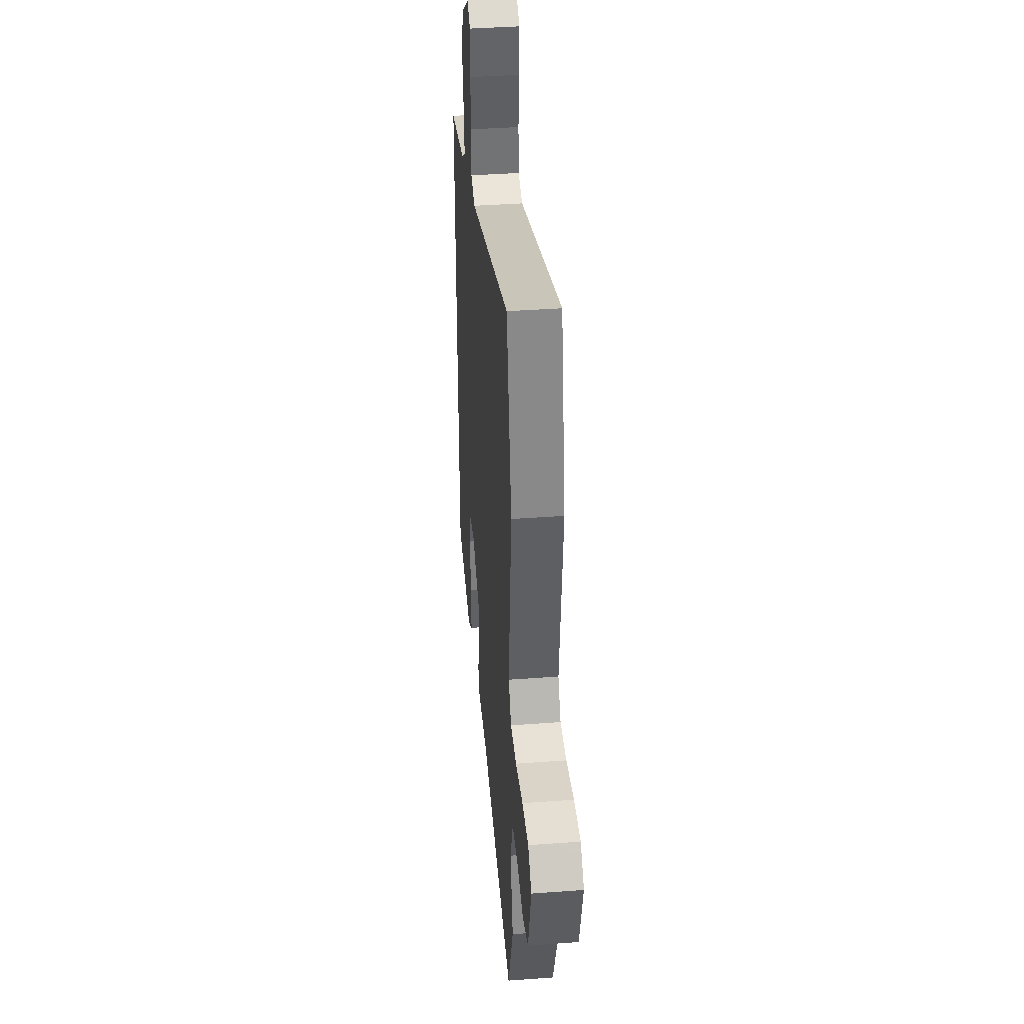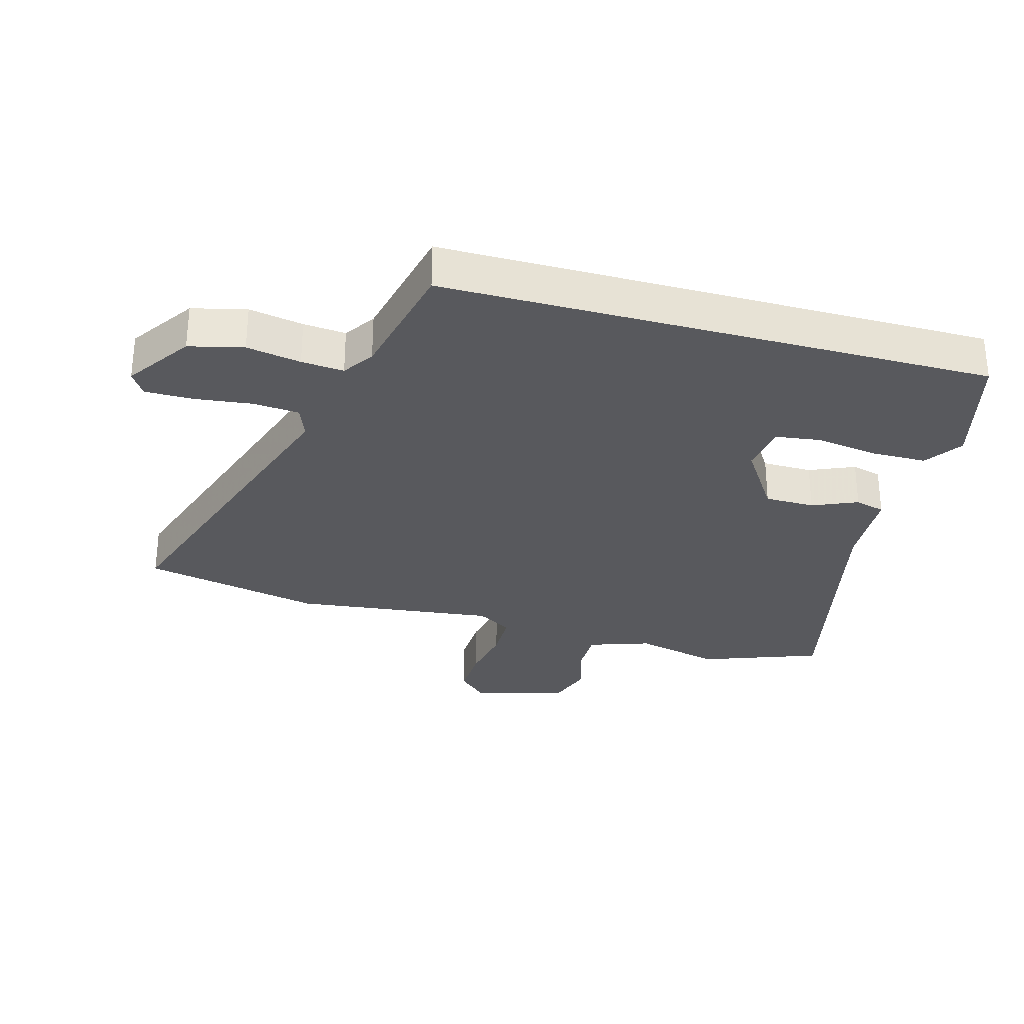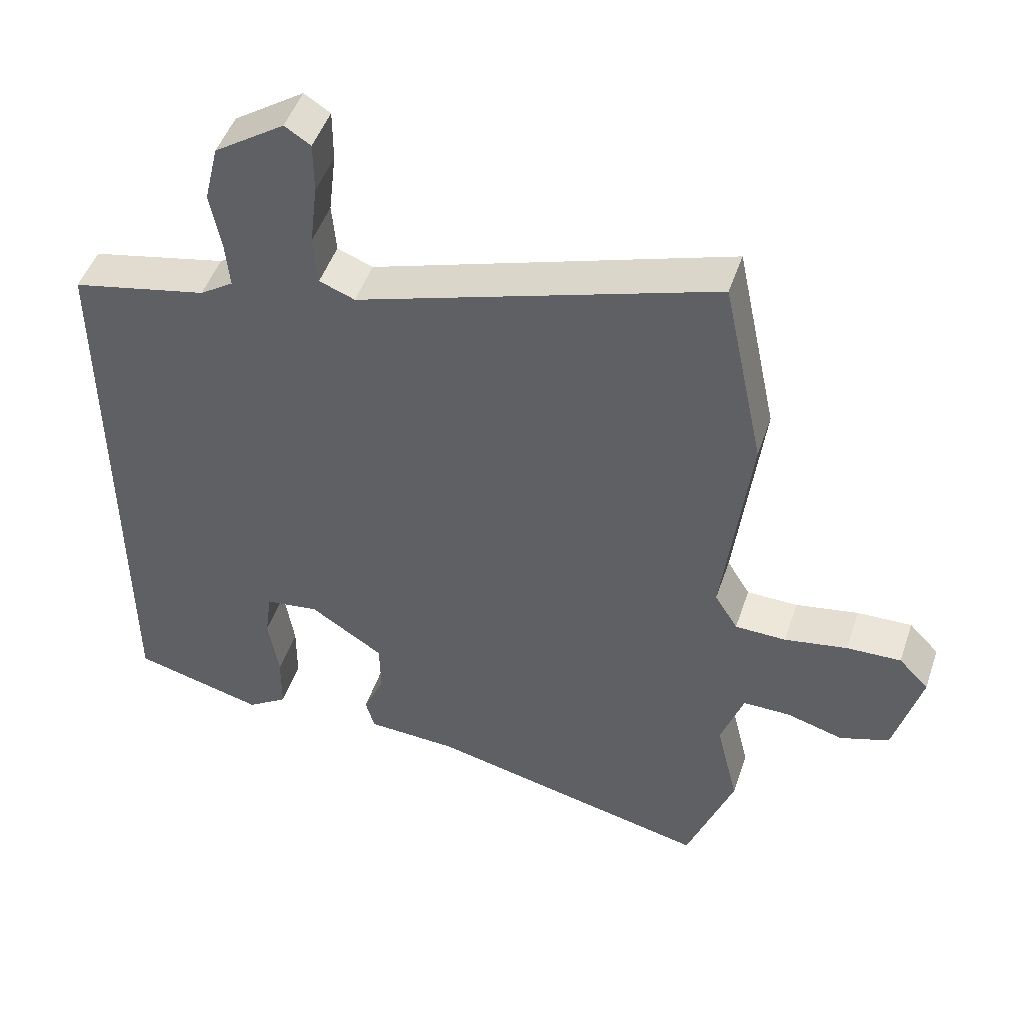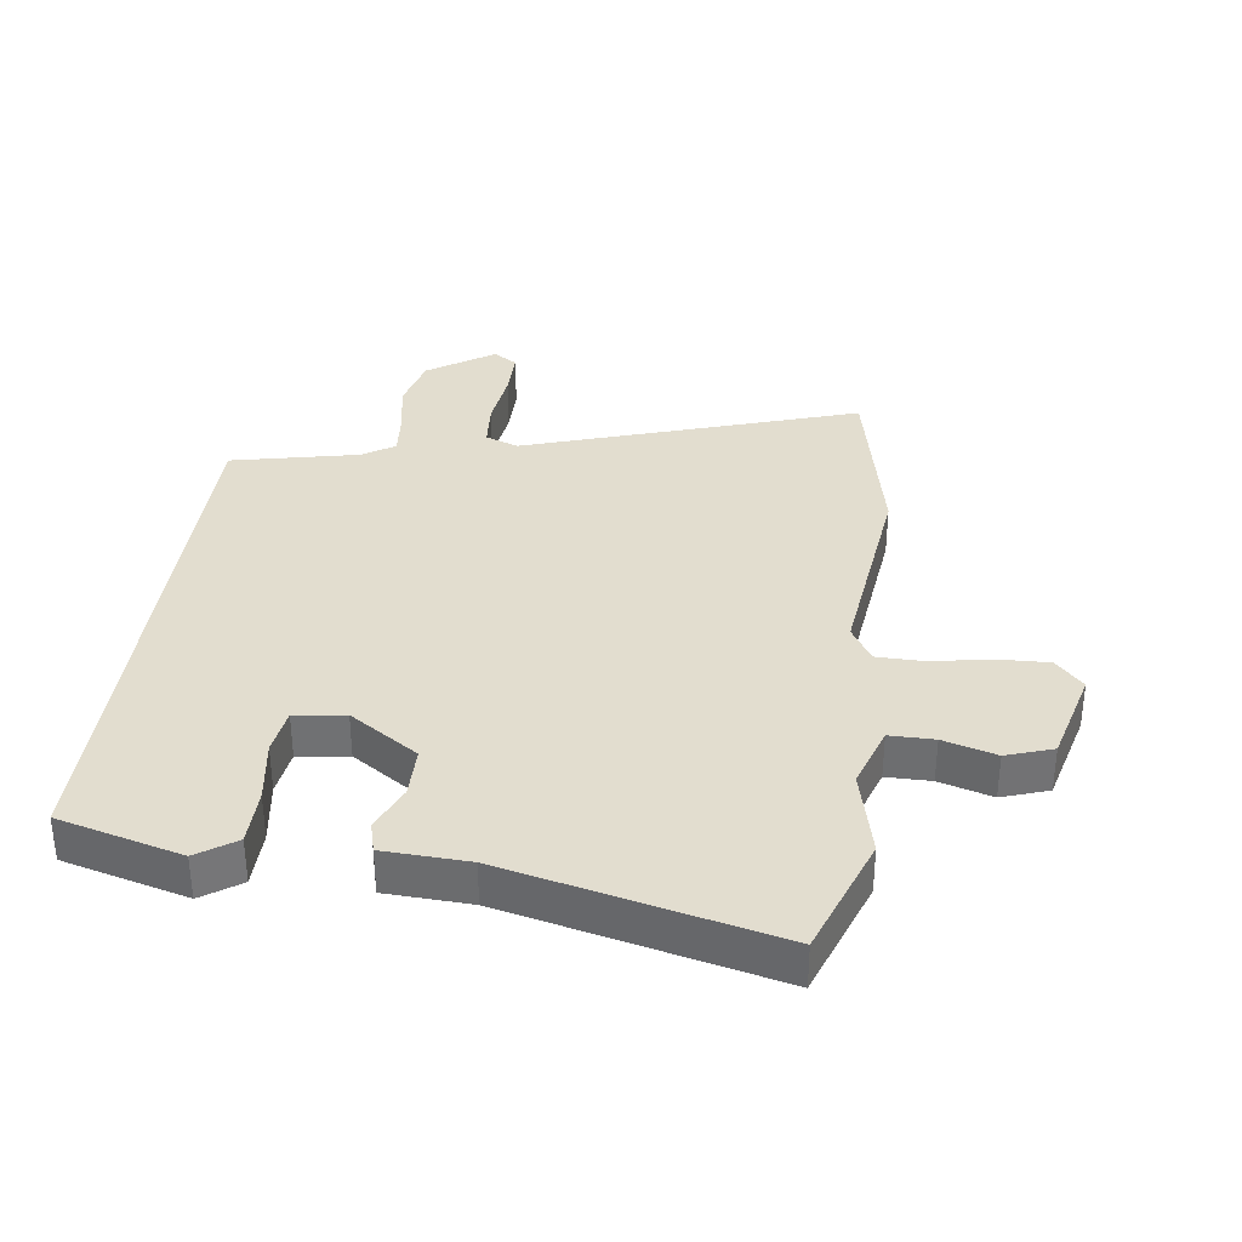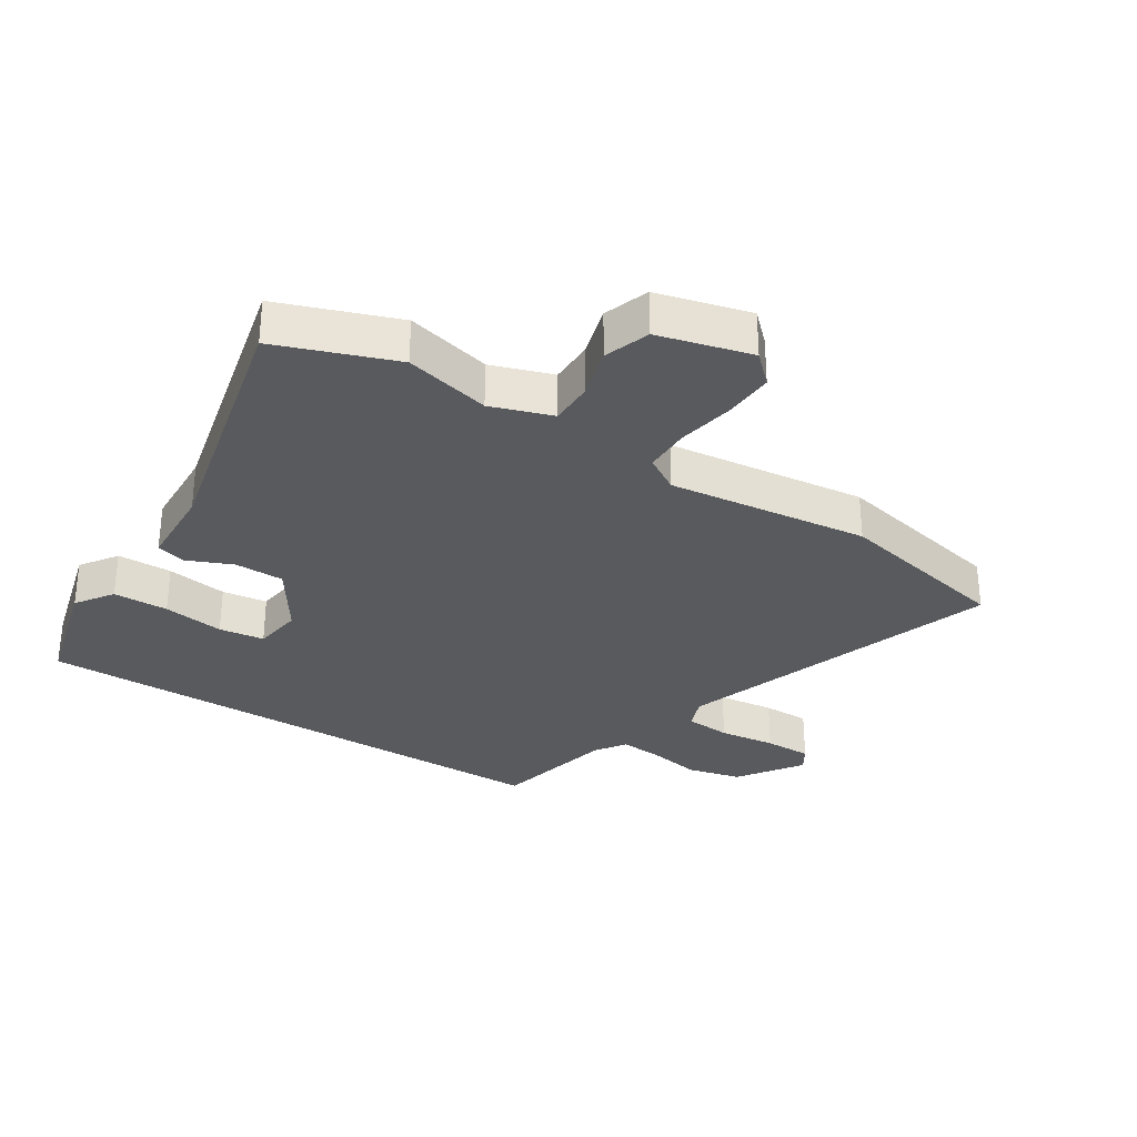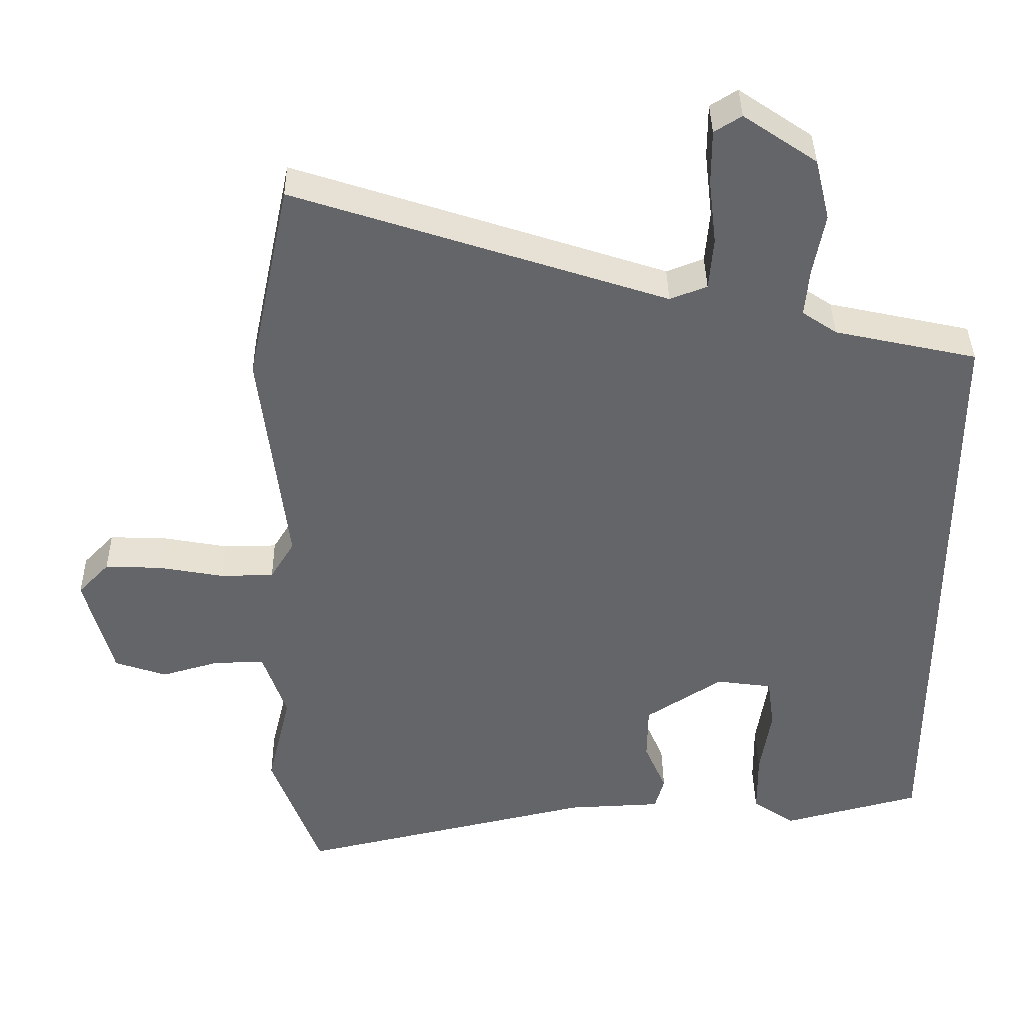
<metadata>
{"format":"obj","ext":"obj","renderer":"f3d","projection":"perspective","resolution":1024,"background":"white","views":[{"elev":39.3,"azim":-95.3,"up":"+Z"},{"elev":-30.1,"azim":74.5,"up":"+Y"},{"elev":48.6,"azim":-161.5,"up":"+Z"},{"elev":34.8,"azim":-172.4,"up":"+Y"},{"elev":-30.8,"azim":-122.6,"up":"+Y"},{"elev":38.7,"azim":-0.8,"up":"+Z"}]}
</metadata>
<code>
v -0.473 0.07 -0.574
v -0.542 0.07 -0.385
v -0.509 0.07 -0.248
v -0.542 0.07 -0.15
v -0.612 0.07 -0.15
v -0.695 0.07 -0.174
v -0.768 0.07 -0.149
v -0.807 0.07 0
v -0.763 0.07 0.046
v -0.683 0.07 0.043
v -0.591 0.07 0.026
v -0.516 0.07 0.027
v -0.482 0.07 0.083
v -0.52 0.07 0.406
v -0.459 0.07 0.693
v 0.064 0.07 0.52
v 0.116 0.07 0.54
v 0.122 0.07 0.614
v 0.111 0.07 0.706
v 0.111 0.07 0.783
v 0.149 0.07 0.807
v 0.252 0.07 0.737
v 0.273 0.07 0.65
v 0.257 0.07 0.563
v 0.251 0.07 0.495
v 0.3 0.07 0.462
v 0.5 0.07 0.418
v 0.5 0.07 -0.462
v 0.306 0.07 -0.513
v 0.246 0.07 -0.472
v 0.245 0.07 -0.383
v 0.26 0.07 -0.284
v 0.25 0.07 -0.211
v 0.171 0.07 -0.2
v 0.063 0.07 -0.271
v 0.062 0.07 -0.351
v 0.093 0.07 -0.423
v 0.08 0.07 -0.471
v -0.053 0.07 -0.477
v -0.473 0 -0.574
v -0.542 0 -0.385
v -0.509 0 -0.248
v -0.542 0 -0.15
v -0.612 0 -0.15
v -0.695 0 -0.174
v -0.768 0 -0.149
v -0.807 0 0
v -0.763 0 0.046
v -0.683 0 0.043
v -0.591 0 0.026
v -0.516 0 0.027
v -0.482 0 0.083
v -0.52 0 0.406
v -0.459 0 0.693
v 0.064 0 0.52
v 0.116 0 0.54
v 0.122 0 0.614
v 0.111 0 0.706
v 0.111 0 0.783
v 0.149 0 0.807
v 0.252 0 0.737
v 0.273 0 0.65
v 0.257 0 0.563
v 0.251 0 0.495
v 0.3 0 0.462
v 0.5 0 0.418
v 0.5 0 -0.462
v 0.306 0 -0.513
v 0.246 0 -0.472
v 0.245 0 -0.383
v 0.26 0 -0.284
v 0.25 0 -0.211
v 0.171 0 -0.2
v 0.063 0 -0.271
v 0.062 0 -0.351
v 0.093 0 -0.423
v 0.08 0 -0.471
v -0.053 0 -0.477
f 36 37 38 39
f 35 36 39 1
f 34 35 1 2
f 29 30 31 32
f 29 32 33
f 26 27 28 29
f 25 26 29 33
f 21 22 23 24
f 21 24 25
f 18 19 20 21
f 17 18 21 25
f 16 17 25 33
f 13 14 15 16
f 12 13 16 33
f 8 9 10 11
f 5 6 7 8
f 4 5 8 11
f 3 4 11 12
f 34 2 3
f 12 33 34
f 3 12 34
f 78 77 76 75
f 40 78 75 74
f 41 40 74 73
f 71 70 69 68
f 72 71 68
f 68 67 66 65
f 72 68 65 64
f 63 62 61 60
f 64 63 60
f 60 59 58 57
f 64 60 57 56
f 72 64 56 55
f 55 54 53 52
f 72 55 52 51
f 50 49 48 47
f 47 46 45 44
f 50 47 44 43
f 51 50 43 42
f 42 41 73
f 73 72 51
f 73 51 42
f 1 40 41 2
f 2 41 42 3
f 3 42 43 4
f 4 43 44 5
f 5 44 45 6
f 6 45 46 7
f 7 46 47 8
f 8 47 48 9
f 9 48 49 10
f 10 49 50 11
f 11 50 51 12
f 12 51 52 13
f 13 52 53 14
f 14 53 54 15
f 15 54 55 16
f 16 55 56 17
f 17 56 57 18
f 18 57 58 19
f 19 58 59 20
f 20 59 60 21
f 21 60 61 22
f 22 61 62 23
f 23 62 63 24
f 24 63 64 25
f 25 64 65 26
f 26 65 66 27
f 27 66 67 28
f 28 67 68 29
f 29 68 69 30
f 30 69 70 31
f 31 70 71 32
f 32 71 72 33
f 33 72 73 34
f 34 73 74 35
f 35 74 75 36
f 36 75 76 37
f 37 76 77 38
f 38 77 78 39
f 39 78 40 1

</code>
